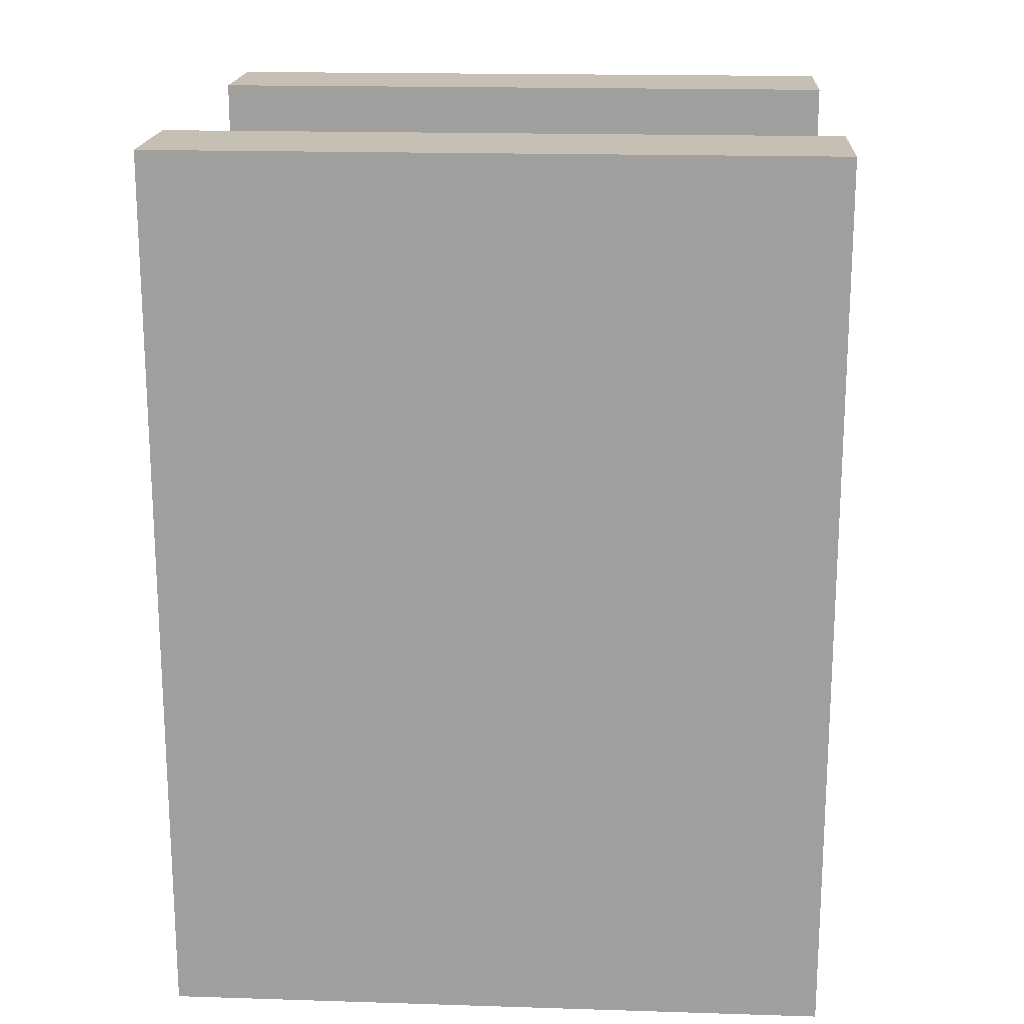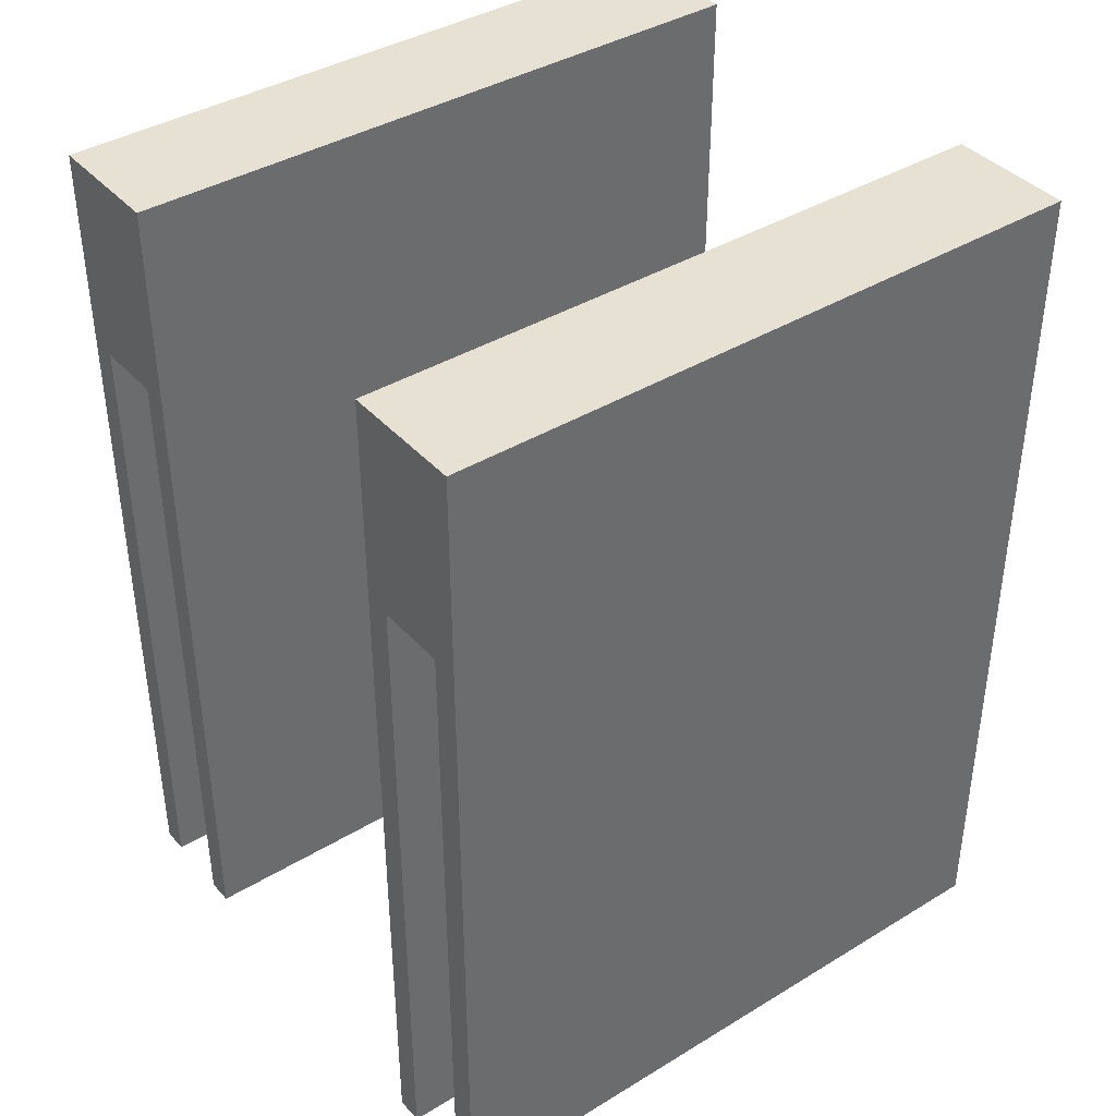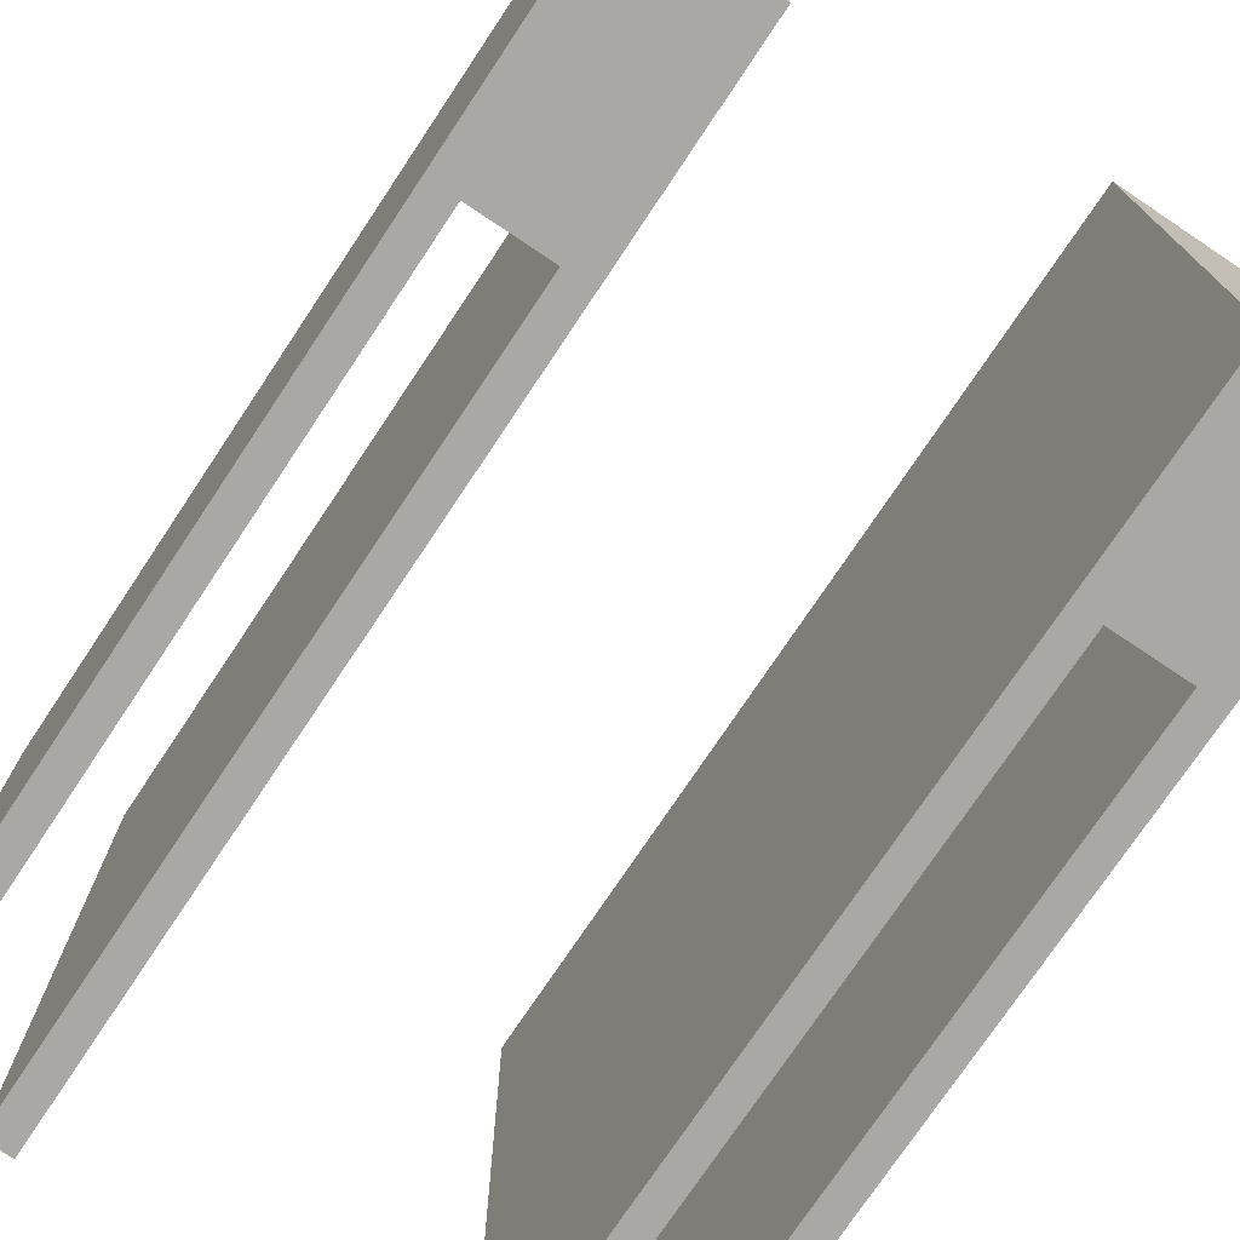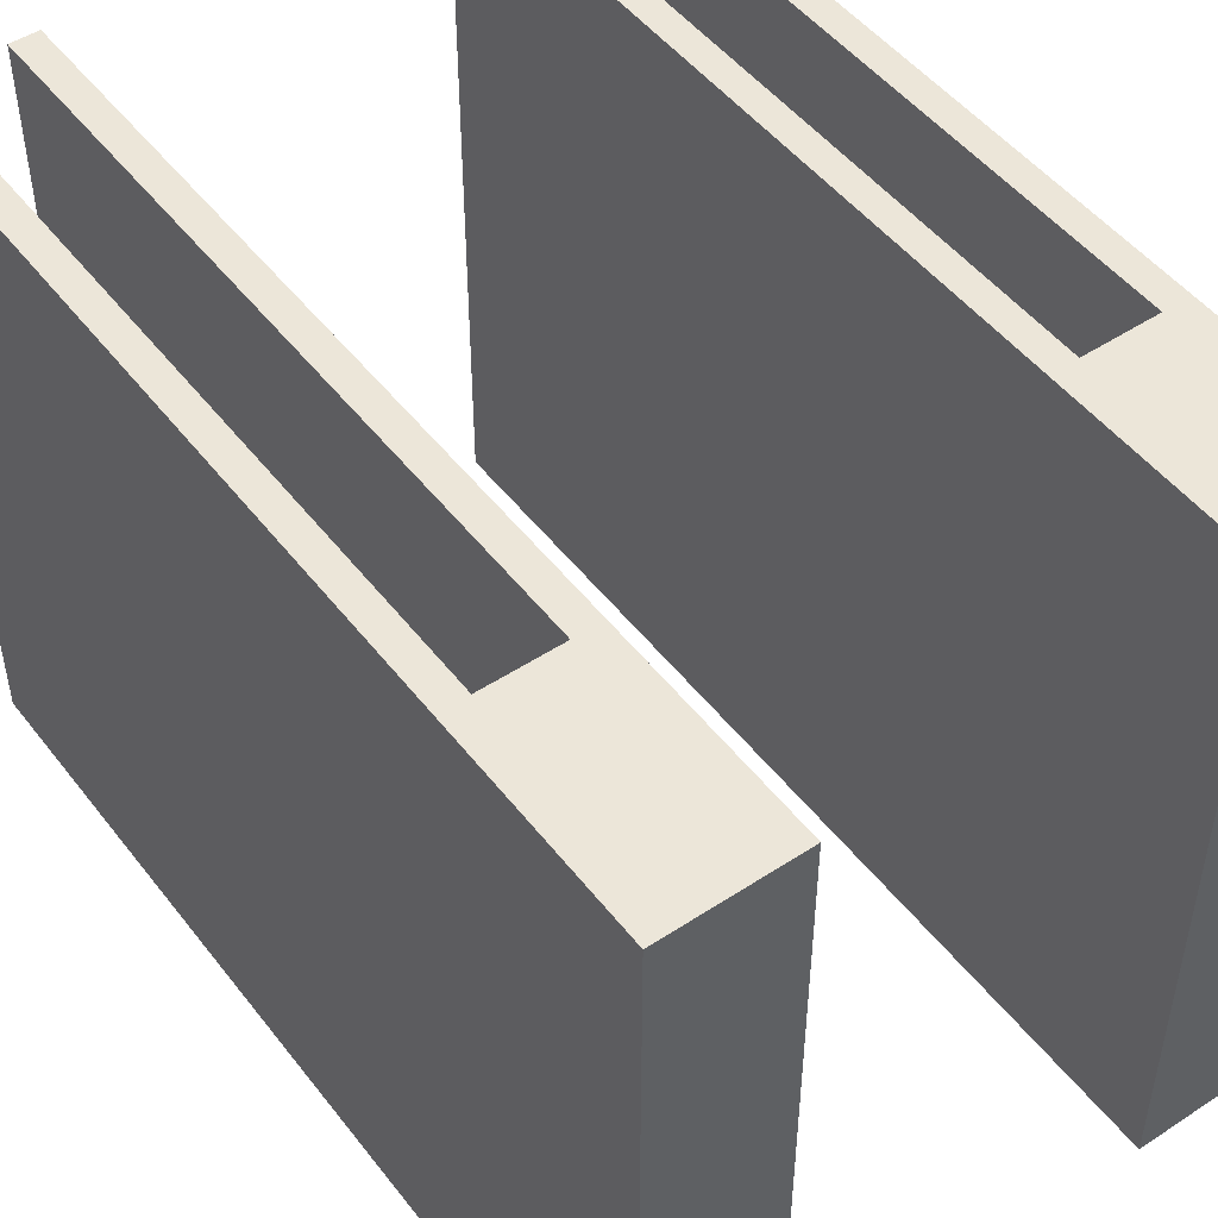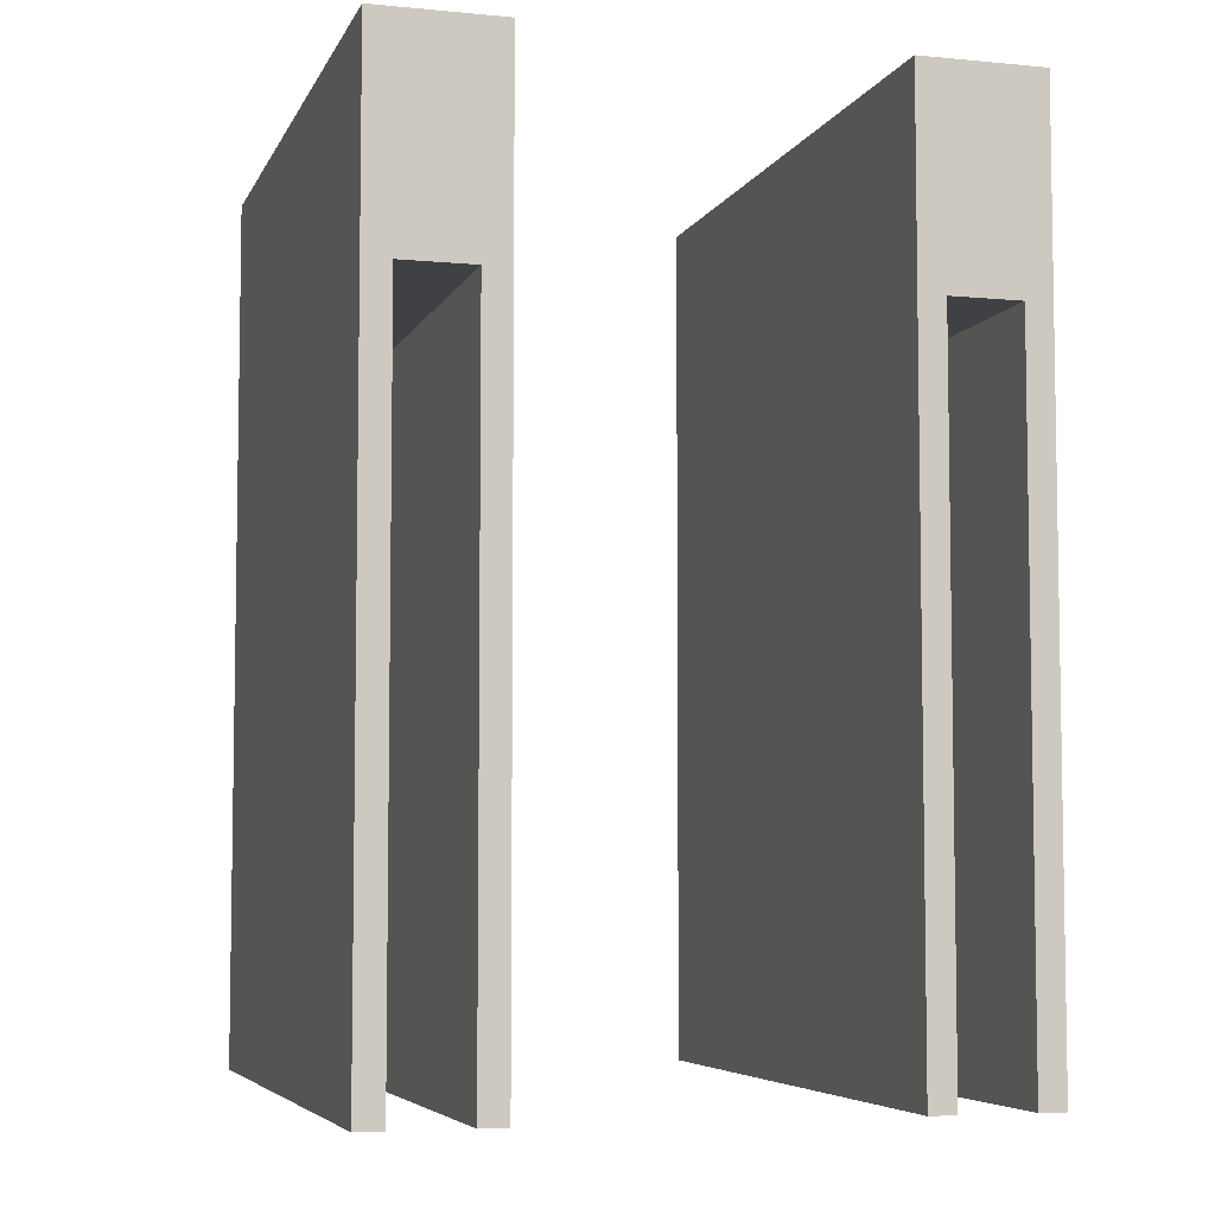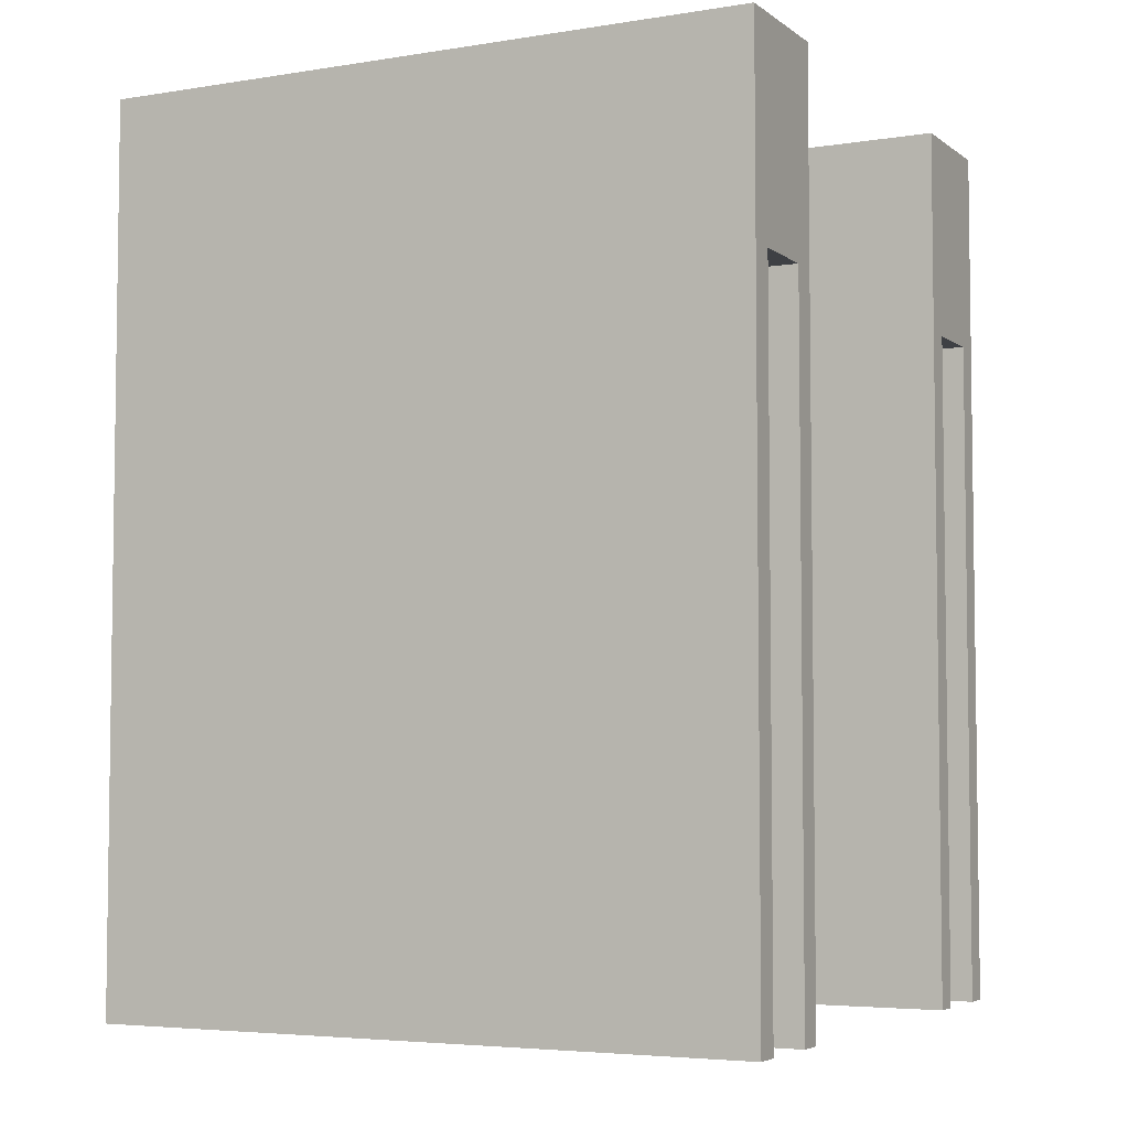
<metadata>
{"format":"obj","ext":"obj","renderer":"f3d","projection":"perspective","resolution":1024,"background":"white","views":[{"elev":18.1,"azim":-86.5,"up":"+Z"},{"elev":39.6,"azim":-127.0,"up":"+Z"},{"elev":-75.0,"azim":-33.7,"up":"+Y"},{"elev":49.2,"azim":-36.1,"up":"+Y"},{"elev":-5.8,"azim":-16.2,"up":"+Z"},{"elev":-4.8,"azim":116.8,"up":"+Z"}]}
</metadata>
<code>
v -2483 -3.577e+04 3912
v -2483 -3.54e+04 3912
v -2483 -3.54e+04 4407
v -2483 -3.577e+04 4407
v -2483 -3.577e+04 4407
v -2483 -3.54e+04 4407
v -2413 -3.54e+04 4407
v -2413 -3.577e+04 4407
v -2413 -3.577e+04 4407
v -2413 -3.54e+04 4407
v -2413 -3.54e+04 3912
v -2413 -3.577e+04 3912
v -2413 -3.577e+04 3912
v -2413 -3.54e+04 3912
v -2428 -3.54e+04 3912
v -2428 -3.577e+04 3912
v -2428 -3.577e+04 3912
v -2428 -3.54e+04 3912
v -2428 -3.54e+04 4292
v -2428 -3.577e+04 4292
v -2428 -3.577e+04 4292
v -2428 -3.54e+04 4292
v -2468 -3.54e+04 4292
v -2468 -3.577e+04 4292
v -2468 -3.577e+04 4292
v -2468 -3.54e+04 4292
v -2468 -3.54e+04 3912
v -2468 -3.577e+04 3912
v -2468 -3.577e+04 3912
v -2468 -3.54e+04 3912
v -2483 -3.54e+04 3912
v -2483 -3.577e+04 3912
v -2483 -3.577e+04 3912
v -2483 -3.577e+04 4407
v -2413 -3.577e+04 4407
v -2413 -3.577e+04 3912
v -2428 -3.577e+04 3912
v -2428 -3.577e+04 4292
v -2468 -3.577e+04 4292
v -2468 -3.577e+04 3912
v -2483 -3.54e+04 4407
v -2483 -3.54e+04 3912
v -2468 -3.54e+04 3912
v -2468 -3.54e+04 4292
v -2428 -3.54e+04 4292
v -2428 -3.54e+04 3912
v -2413 -3.54e+04 3912
v -2413 -3.54e+04 4407
v -2218 -3.577e+04 3912
v -2218 -3.54e+04 3912
v -2218 -3.54e+04 4407
v -2218 -3.577e+04 4407
v -2218 -3.577e+04 4407
v -2218 -3.54e+04 4407
v -2148 -3.54e+04 4407
v -2148 -3.577e+04 4407
v -2148 -3.577e+04 4407
v -2148 -3.54e+04 4407
v -2148 -3.54e+04 3912
v -2148 -3.577e+04 3912
v -2148 -3.577e+04 3912
v -2148 -3.54e+04 3912
v -2163 -3.54e+04 3912
v -2163 -3.577e+04 3912
v -2163 -3.577e+04 3912
v -2163 -3.54e+04 3912
v -2163 -3.54e+04 4292
v -2163 -3.577e+04 4292
v -2163 -3.577e+04 4292
v -2163 -3.54e+04 4292
v -2203 -3.54e+04 4292
v -2203 -3.577e+04 4292
v -2203 -3.577e+04 4292
v -2203 -3.54e+04 4292
v -2203 -3.54e+04 3912
v -2203 -3.577e+04 3912
v -2203 -3.577e+04 3912
v -2203 -3.54e+04 3912
v -2218 -3.54e+04 3912
v -2218 -3.577e+04 3912
v -2218 -3.577e+04 3912
v -2218 -3.577e+04 4407
v -2148 -3.577e+04 4407
v -2148 -3.577e+04 3912
v -2163 -3.577e+04 3912
v -2163 -3.577e+04 4292
v -2203 -3.577e+04 4292
v -2203 -3.577e+04 3912
v -2218 -3.54e+04 4407
v -2218 -3.54e+04 3912
v -2203 -3.54e+04 3912
v -2203 -3.54e+04 4292
v -2163 -3.54e+04 4292
v -2163 -3.54e+04 3912
v -2148 -3.54e+04 3912
v -2148 -3.54e+04 4407
f 95 94 96
f 94 93 96
f 93 92 96
f 91 90 92
f 90 89 92
f 92 89 96
f 83 86 84
f 86 85 84
f 83 87 86
f 83 82 87
f 87 82 88
f 82 81 88
f 79 77 80
f 79 78 77
f 75 73 76
f 75 74 73
f 71 69 72
f 71 70 69
f 67 65 68
f 67 66 65
f 63 61 64
f 63 62 61
f 59 57 60
f 59 58 57
f 55 53 56
f 55 54 53
f 51 49 52
f 51 50 49
f 47 46 48
f 46 45 48
f 45 44 48
f 43 42 44
f 42 41 44
f 44 41 48
f 35 38 36
f 38 37 36
f 35 39 38
f 35 34 39
f 39 34 40
f 34 33 40
f 31 29 32
f 31 30 29
f 27 25 28
f 27 26 25
f 23 21 24
f 23 22 21
f 19 17 20
f 19 18 17
f 15 13 16
f 15 14 13
f 11 9 12
f 11 10 9
f 7 5 8
f 7 6 5
f 3 1 4
f 3 2 1

</code>
